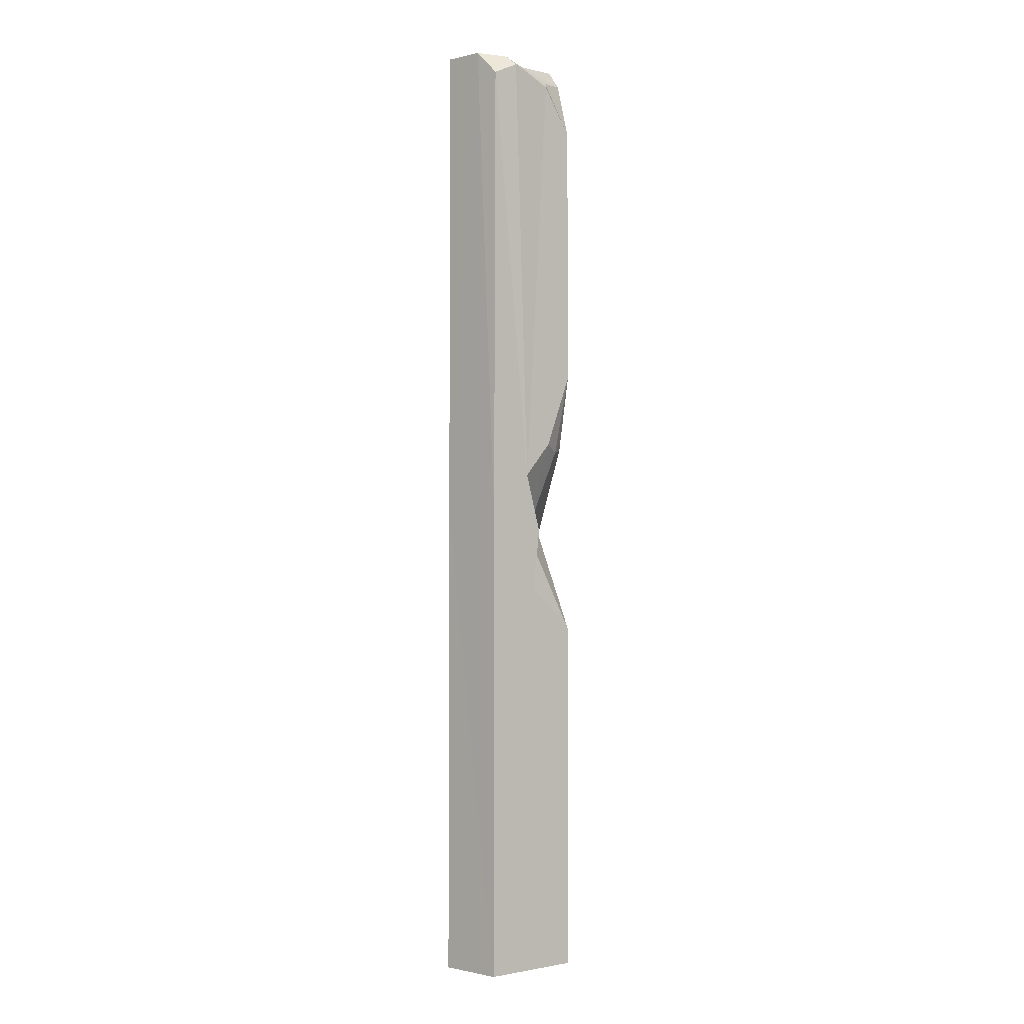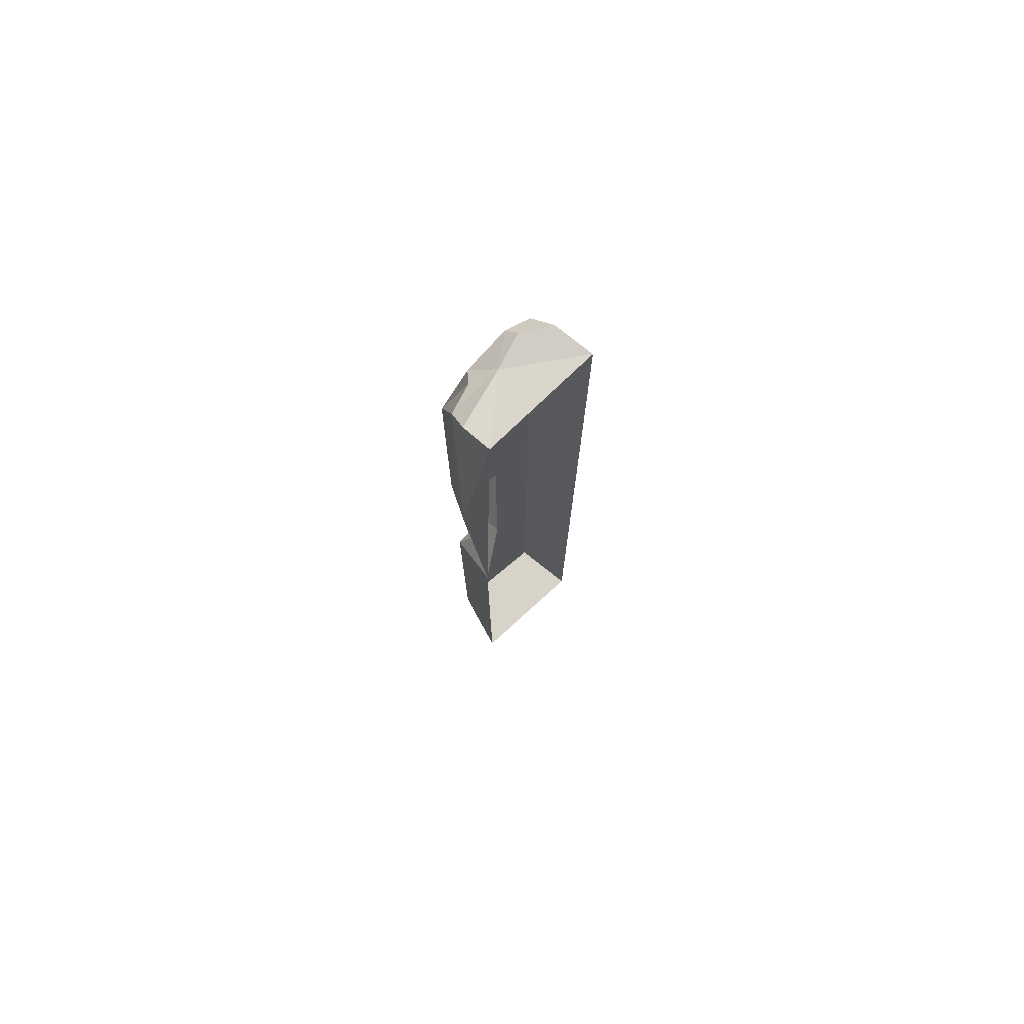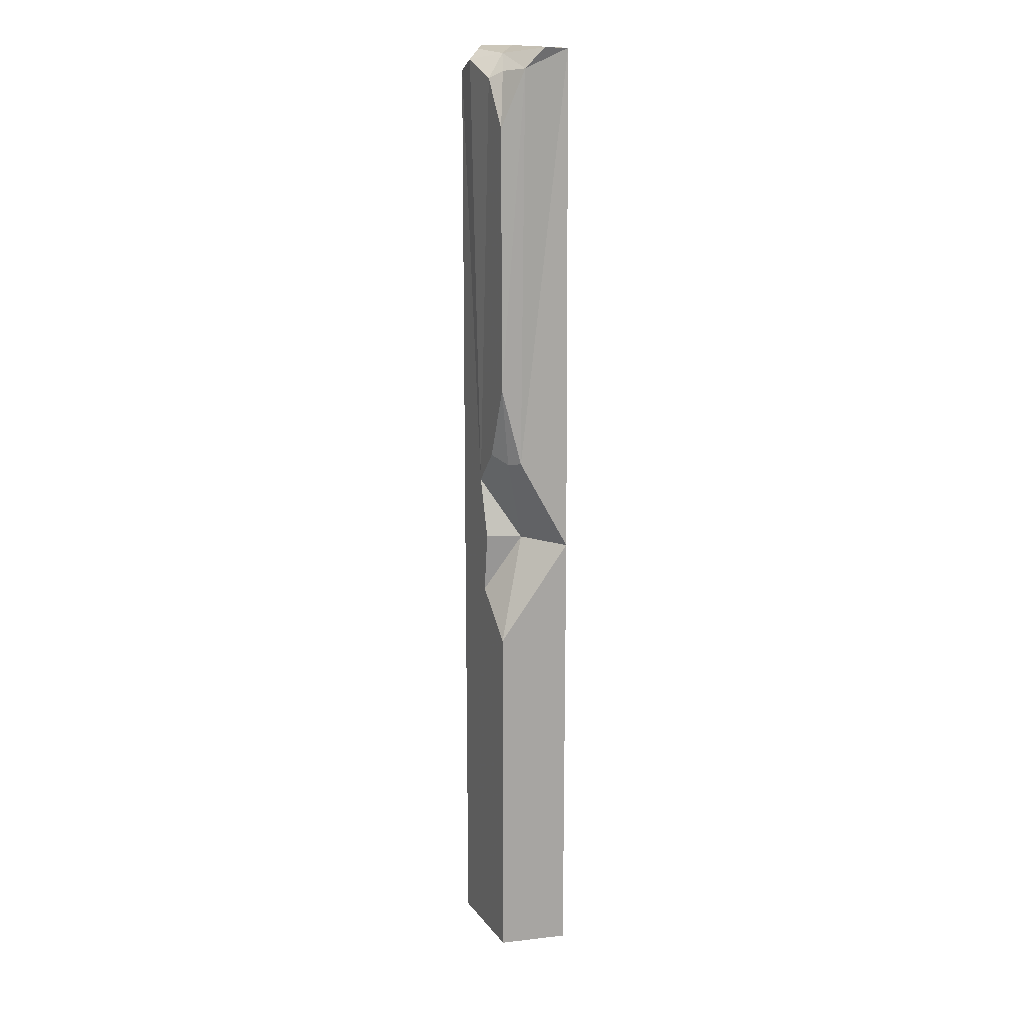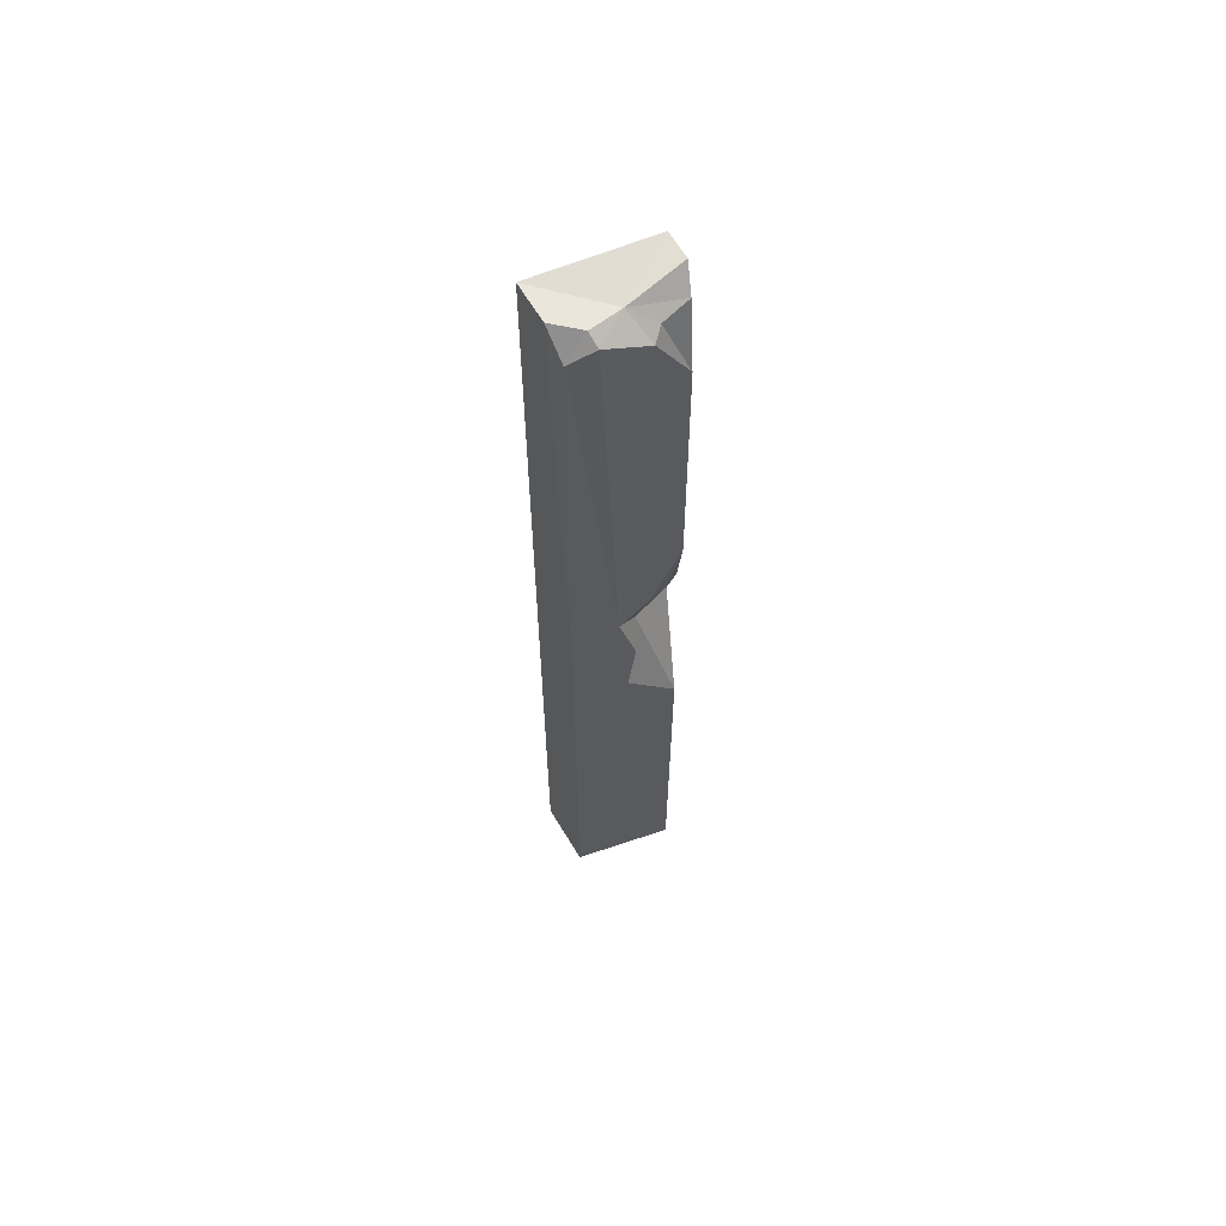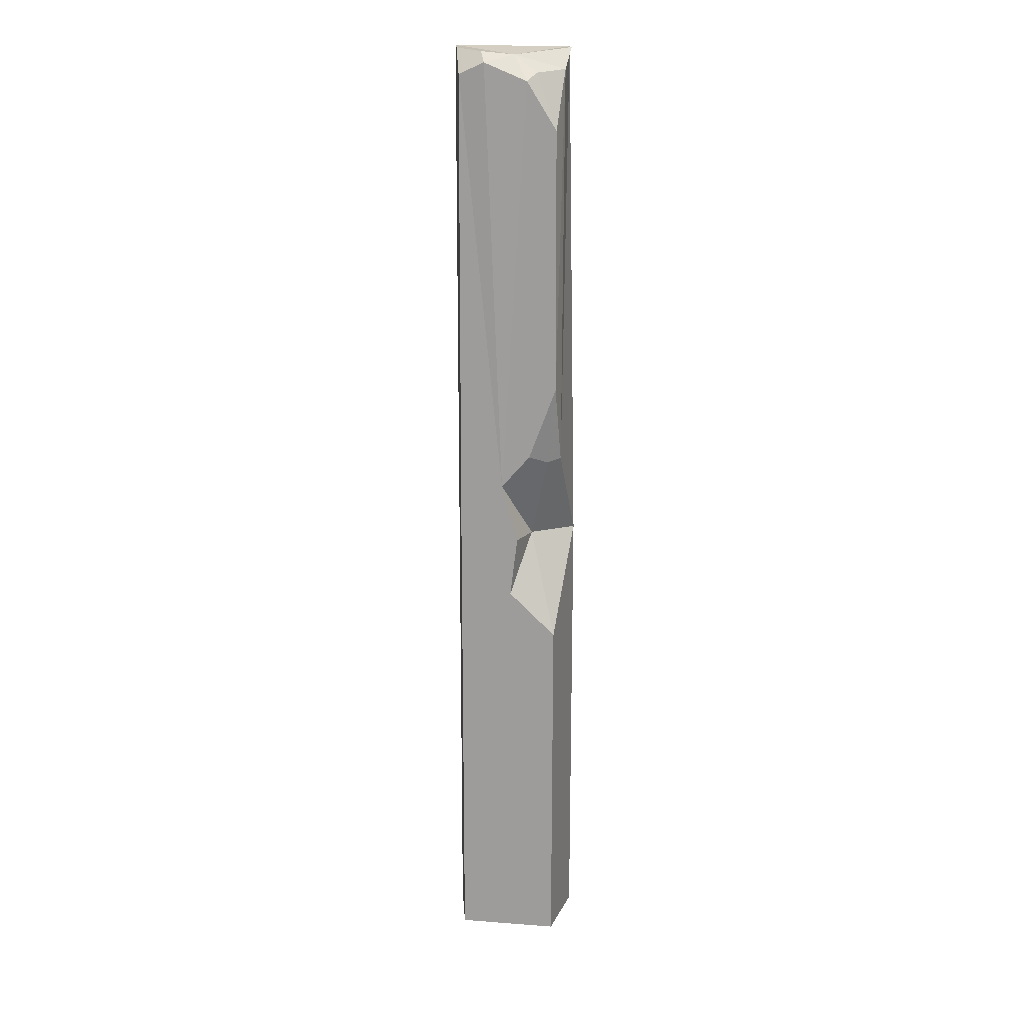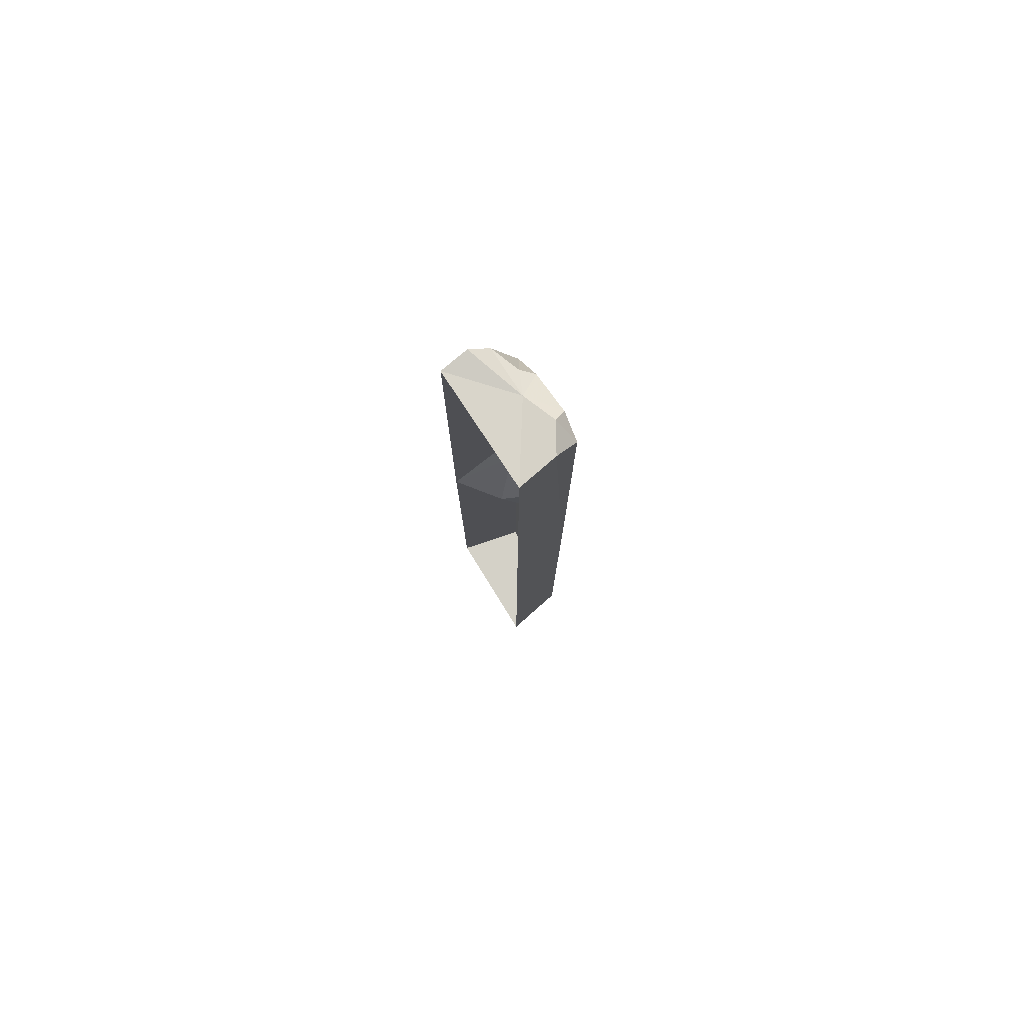
<metadata>
{"format":"obj","ext":"obj","renderer":"f3d","projection":"perspective","resolution":1024,"background":"white","views":[{"elev":-0.8,"azim":-37.5,"up":"+Y"},{"elev":76.8,"azim":140.3,"up":"+Y"},{"elev":15.9,"azim":65.6,"up":"+Y"},{"elev":62.4,"azim":-19.0,"up":"+Y"},{"elev":18.2,"azim":8.3,"up":"+Y"},{"elev":79.8,"azim":-119.4,"up":"+Y"}]}
</metadata>
<code>
g jingling_02_building_02i
v 3.407 616.9 50.77
v 34.2 595.7 64.01
v 68.87 599.6 48.69
v 73.53 625 23.71
v -81.59 625 -1.547
v -71.38 625 48.58
v -36.77 621.6 67.22
v 27.82 92.85 78.48
v -9.217 50.01 78.45
v 25.84 -27.95 33.88
v 51.22 82.85 64.47
v 79.35 -31.1 -9.485
v 67.57 86.33 53.34
v 66.95 624 -11.95
v -30.94 609 81.67
v 23.49 586.2 78.85
v 11.6 -26.21 78.39
v -65.65 0.03421 78.41
v 2.232 -104.5 78.33
v 2.232 -104.5 78.33
v 11.6 -26.21 78.39
v 62.58 -162.5 78.29
v -9.217 50.01 78.45
v 62.89 186.9 78.55
v 61.61 525.6 78.8
v -63.72 594.1 78.85
v -83.14 -624.9 -2.478
v 79.05 -625 -9.485
v 62.16 -624.9 77.94
v -66.09 -624.9 77.94
f 1 2 3
f 3 4 1
f 5 6 7
f 7 1 5
f 8 9 10
f 10 11 8
f 12 13 11
f 11 10 12
f 1 14 5
f 1 15 16
f 4 14 1
f 17 18 19
f 20 10 21
f 12 10 22
f 18 17 23
f 20 22 10
f 9 21 10
f 24 11 13
f 24 8 11
f 25 3 2
f 16 25 2
f 26 15 7
f 6 26 7
f 7 15 1
f 2 1 16
f 27 28 29
f 29 30 27
g jingling_02_building_02i
v 66.95 624 -11.95
v 73.53 625 23.71
v 68.87 599.6 48.69
v 67.57 86.33 53.34
v -82.37 0.04769 -2.012
v -83.14 -624.9 -2.478
v -66.09 -624.9 77.94
v -65.65 0.03421 78.41
v -71.38 625 48.58
v -63.72 594.1 78.85
v 79.35 -31.1 -9.485
v 62.58 -162.5 78.29
v 62.16 -624.9 77.94
v 79.05 -625 -9.485
v 23.49 586.2 78.85
v -9.217 50.01 78.45
v 27.82 92.85 78.48
v 61.61 525.6 78.8
v 2.232 -104.5 78.33
v -66.09 -624.9 77.94
v 62.16 -624.9 77.94
v 62.58 -162.5 78.29
v 62.89 186.9 78.55
v 61.61 525.6 78.8
v -81.59 625 -1.547
v -65.65 0.03421 78.41
v -63.72 594.1 78.85
v 62.89 186.9 78.55
v -30.94 609 81.67
f 31 32 33
f 33 34 31
f 35 36 37
f 37 38 35
f 39 35 38
f 38 40 39
f 41 42 43
f 43 44 41
f 45 46 47
f 47 48 45
f 49 50 51
f 51 52 49
f 53 34 33
f 33 54 53
f 39 55 35
f 56 50 49
f 57 56 46
f 34 41 31
f 47 58 48
f 45 59 46
f 59 57 46

</code>
